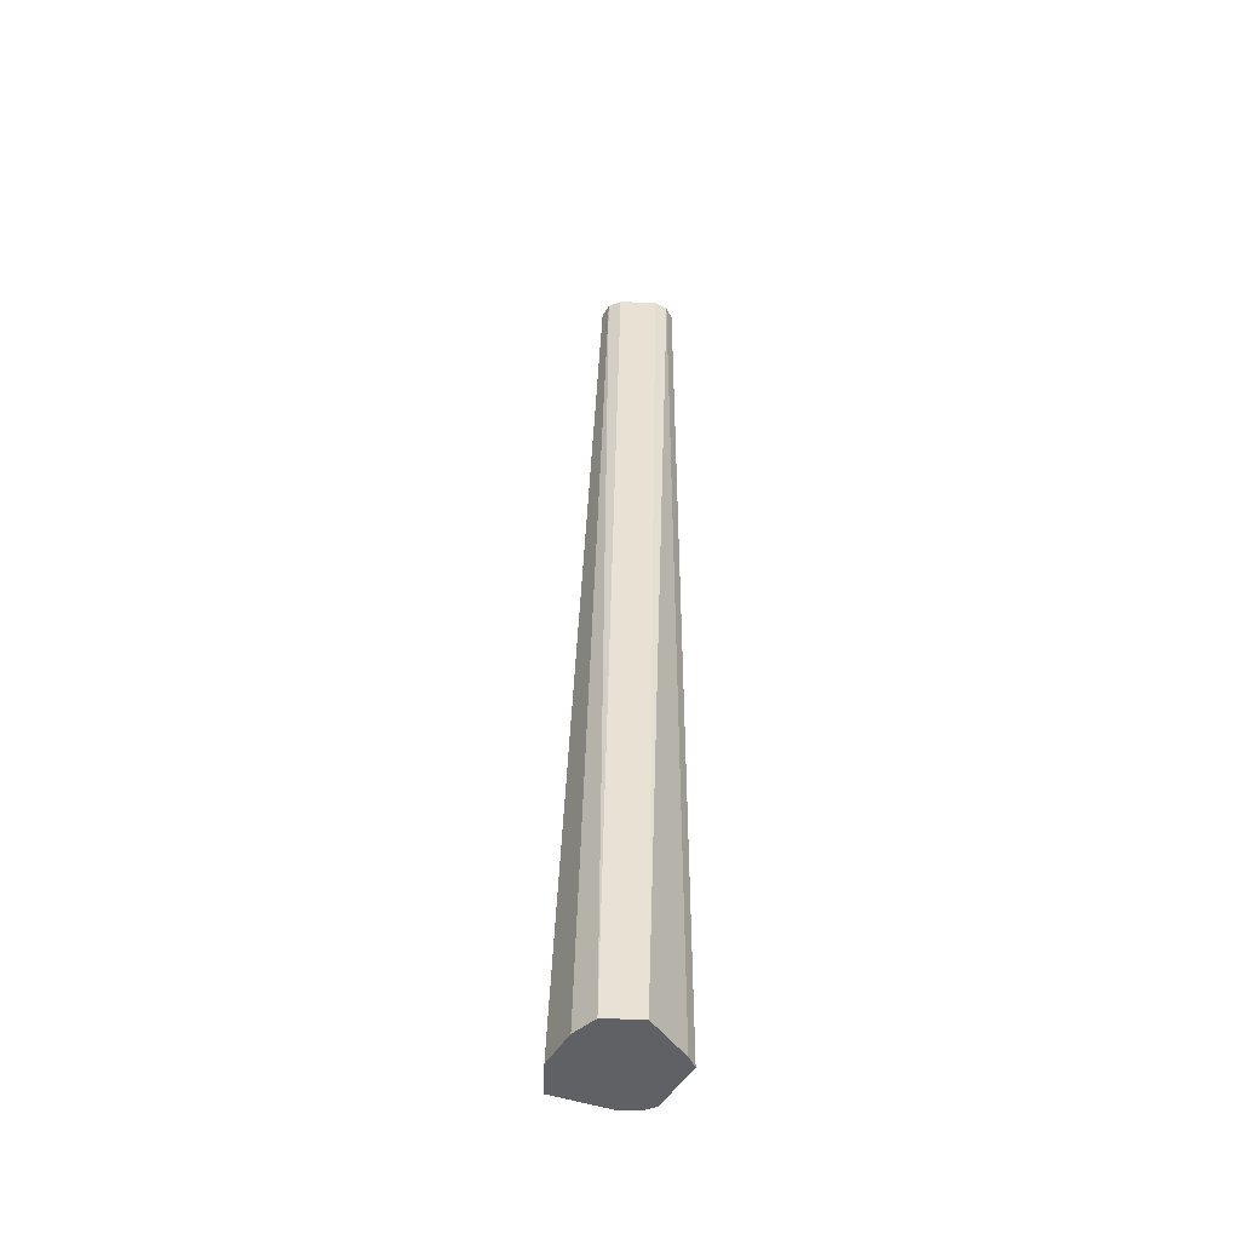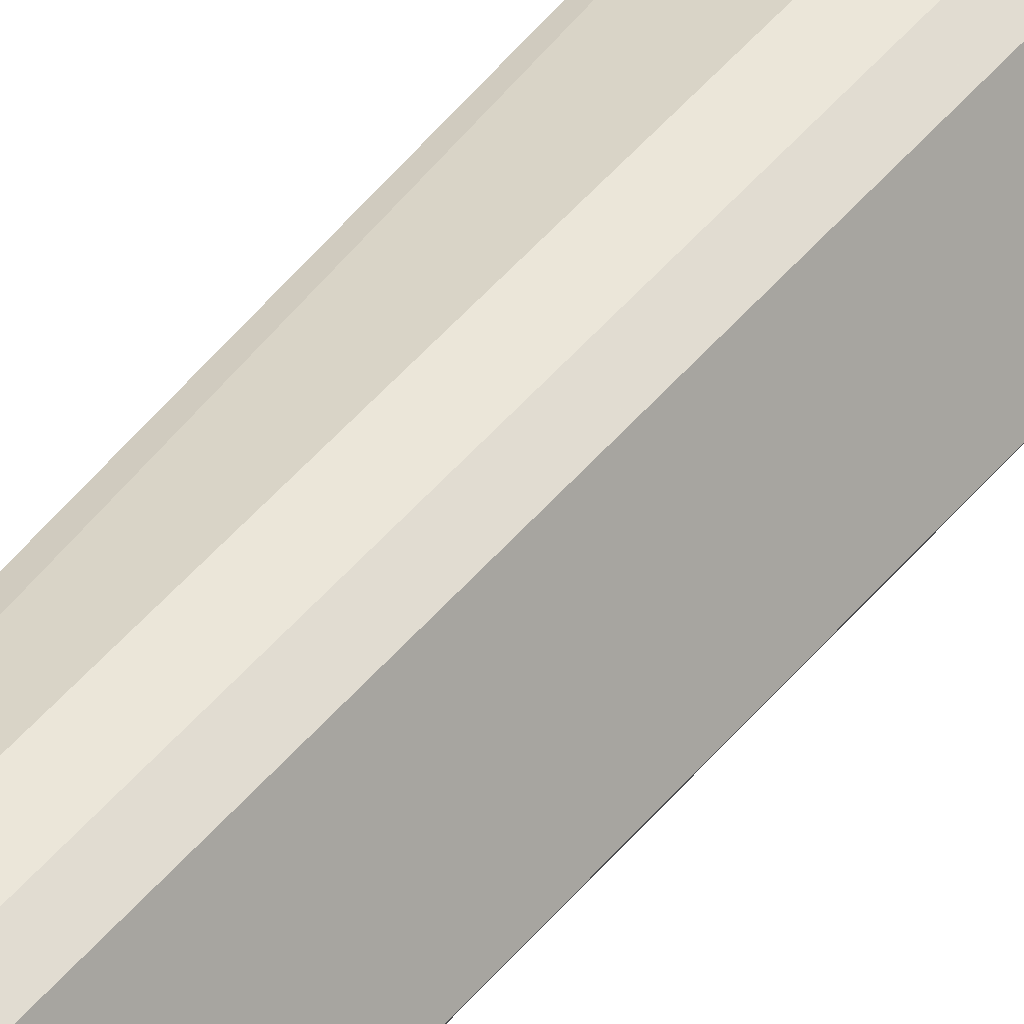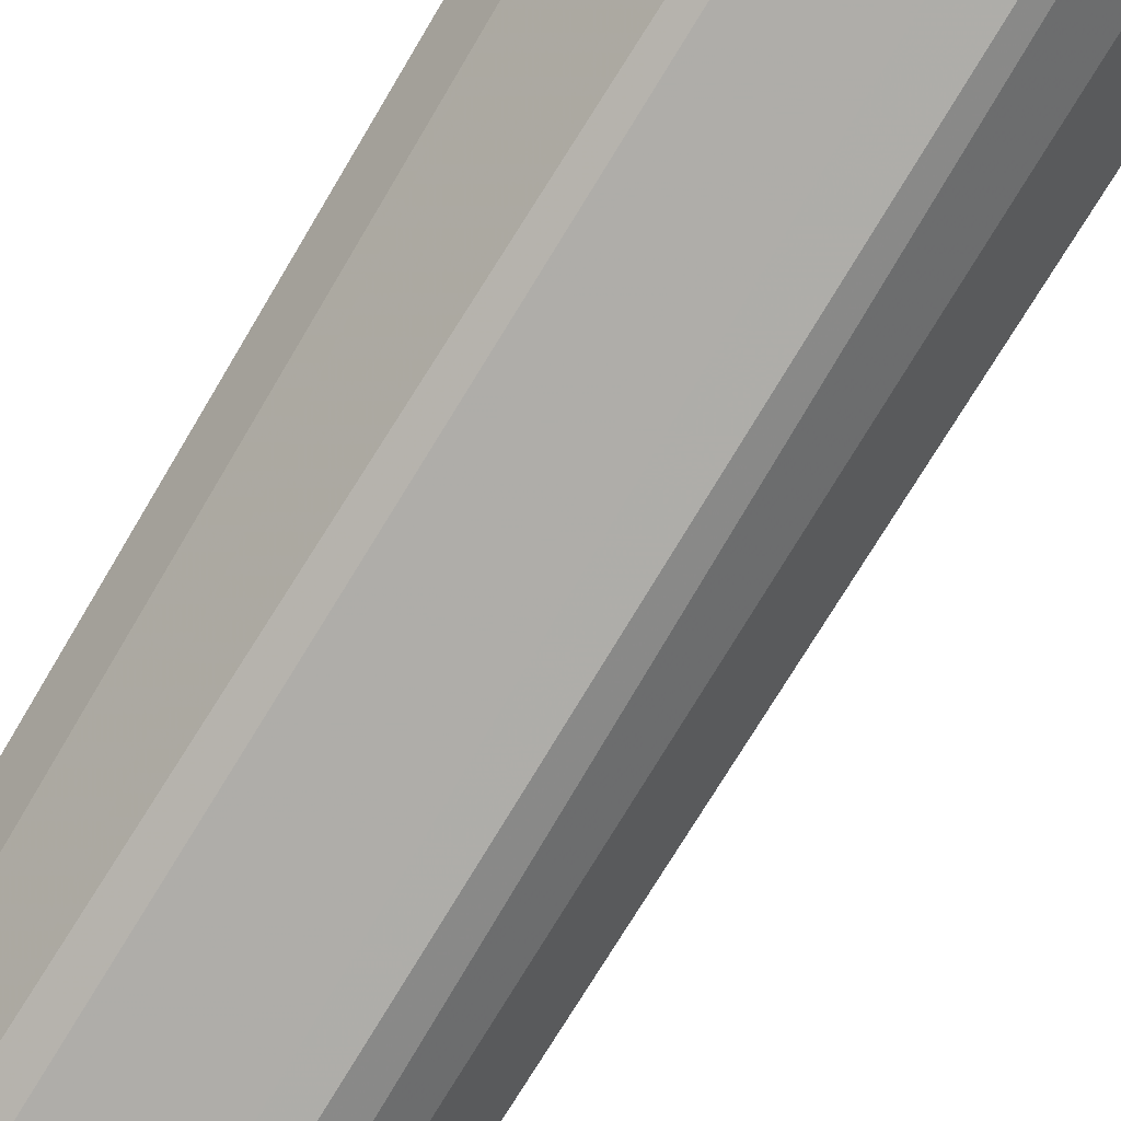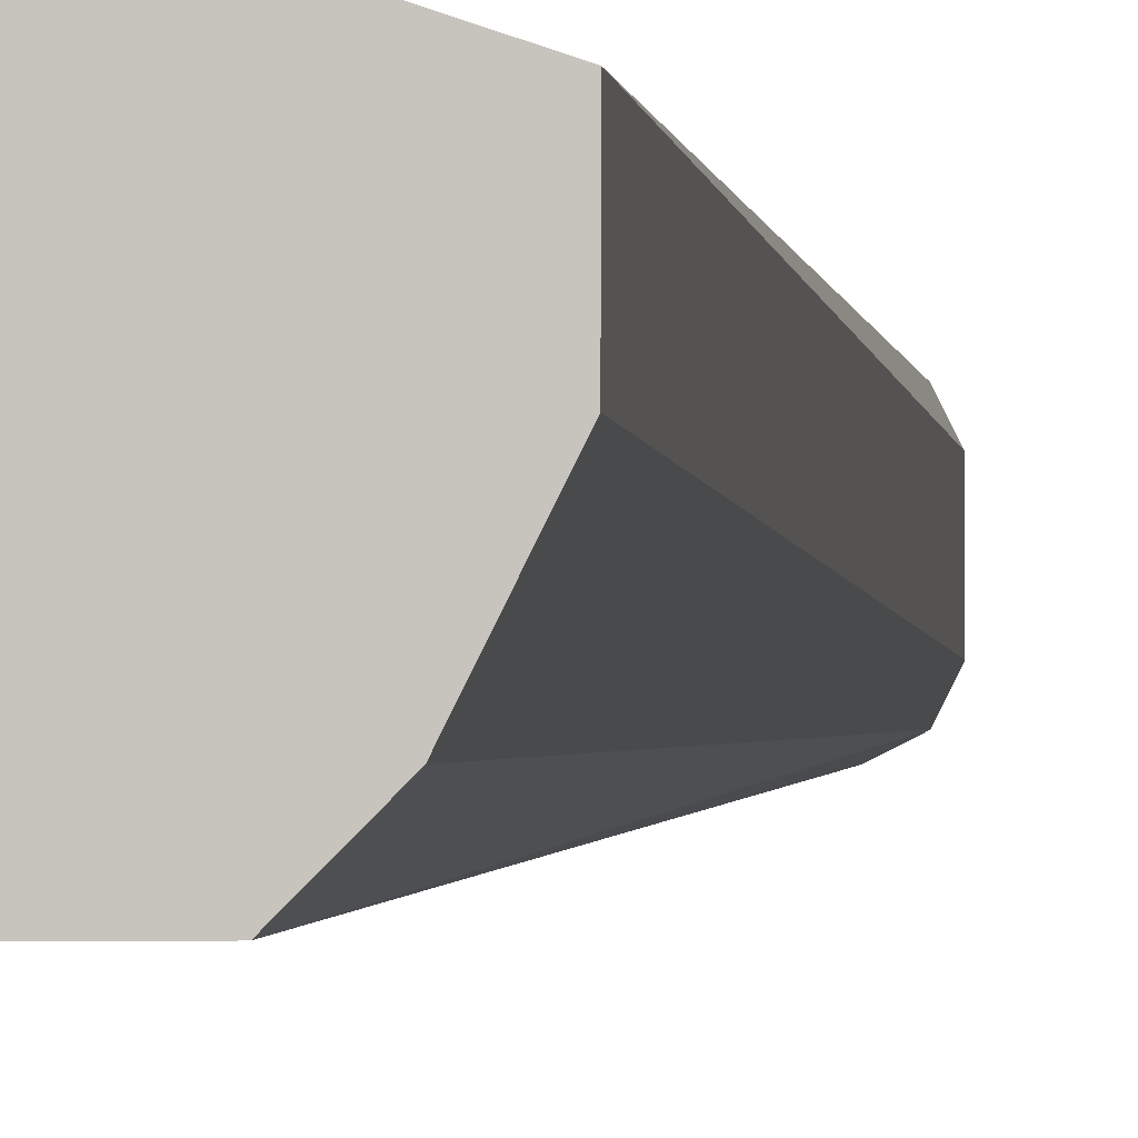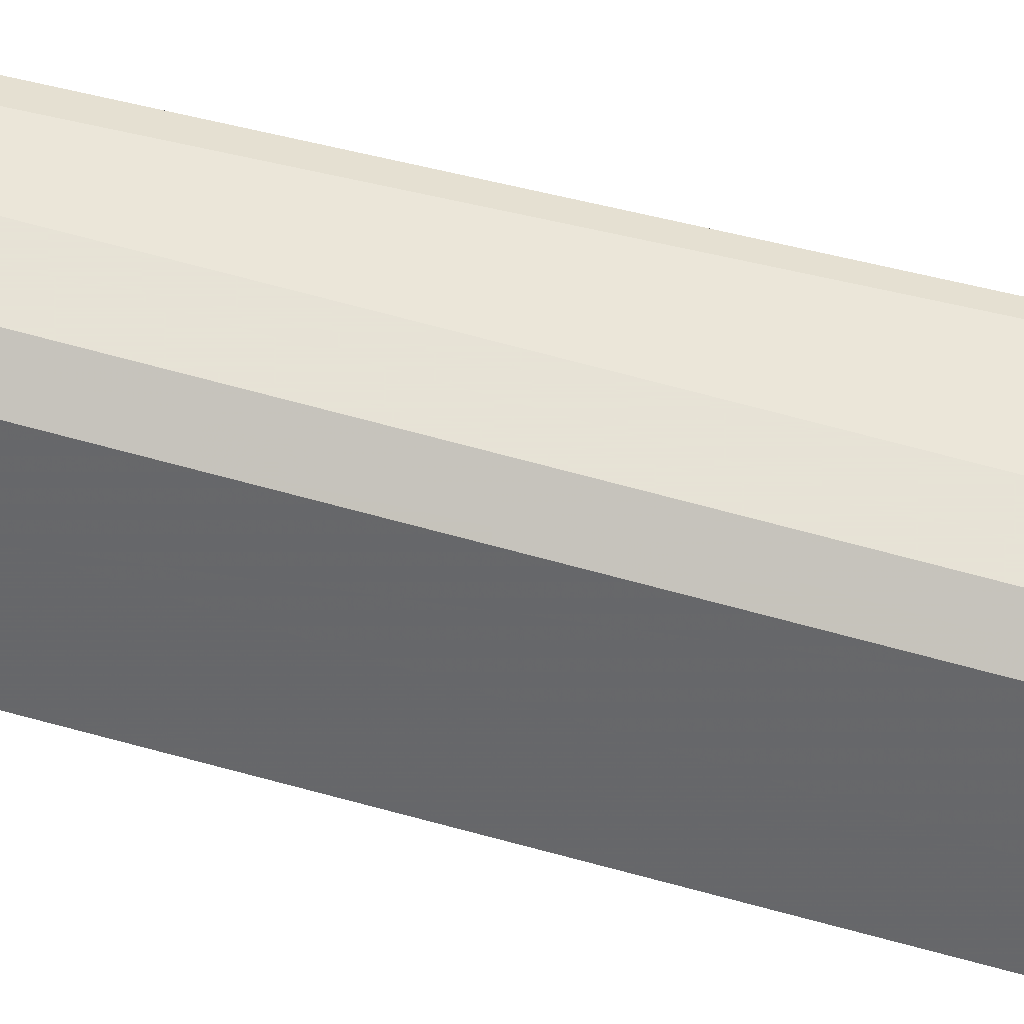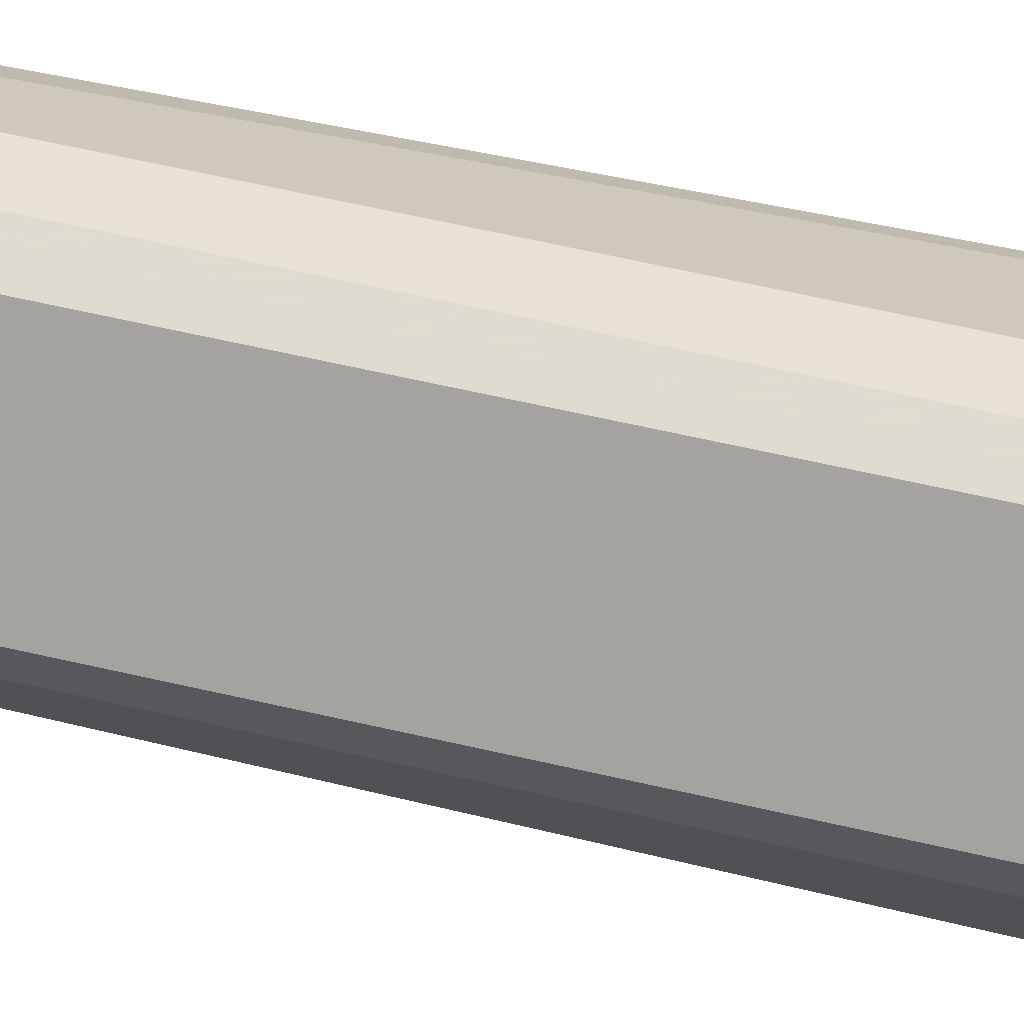
<metadata>
{"format":"obj","ext":"obj","renderer":"f3d","projection":"perspective","resolution":1024,"background":"white","views":[{"elev":-48.0,"azim":177.7,"up":"+Y"},{"elev":47.5,"azim":-142.8,"up":"+Z"},{"elev":-79.3,"azim":-30.2,"up":"+Z"},{"elev":-1.9,"azim":6.1,"up":"+Z"},{"elev":62.8,"azim":-74.0,"up":"+Z"},{"elev":39.8,"azim":-72.0,"up":"+Z"}]}
</metadata>
<code>
v -0.368 0.4225 0.2818
v -0.3795 0.4225 0.276
v -0.414 0.4225 0.276
v -0.3967 -0.4829 0.2419
v -0.4255 0.4225 0.2818
v -0.4313 0.4225 0.2933
v -0.4255 -0.4658 0.2818
v -0.4255 -0.4829 0.2817
v -0.4313 -0.4829 0.2933
v -0.3798 -0.4829 0.2419
v -0.3627 -0.4829 0.242
v -0.3455 -0.4829 0.2592
v -0.3623 0.4225 0.2933
v -0.3282 -0.4829 0.2937
v -0.3281 -0.4829 0.3277
v -0.3623 0.4225 0.3278
v -0.3795 0.4225 0.345
v -0.368 0.4225 0.3393
v -0.3795 -0.4829 0.345
v -0.3968 -0.4829 0.345
v -0.3968 0.4225 0.345
v -0.4083 -0.4829 0.3393
v -0.4083 0.4225 0.3393
f 18 17 15
f 22 23 9
f 19 15 17
f 19 20 15
f 19 17 20
f 21 20 17
f 22 20 21
f 22 9 20
f 22 21 23
f 3 6 1
f 23 17 6
f 9 23 6
f 7 9 6
f 1 6 17
f 9 10 20
f 15 20 10
f 12 15 10
f 14 15 12
f 18 15 16
f 21 17 23
f 18 16 17
f 13 1 16
f 5 7 6
f 16 1 17
f 2 3 1
f 4 3 2
f 5 3 4
f 5 6 3
f 5 4 7
f 8 7 4
f 8 9 7
f 4 10 9
f 8 4 9
f 11 10 2
f 11 12 10
f 11 1 12
f 11 2 1
f 13 12 1
f 13 14 12
f 13 15 14
f 13 16 15
f 4 2 10

</code>
